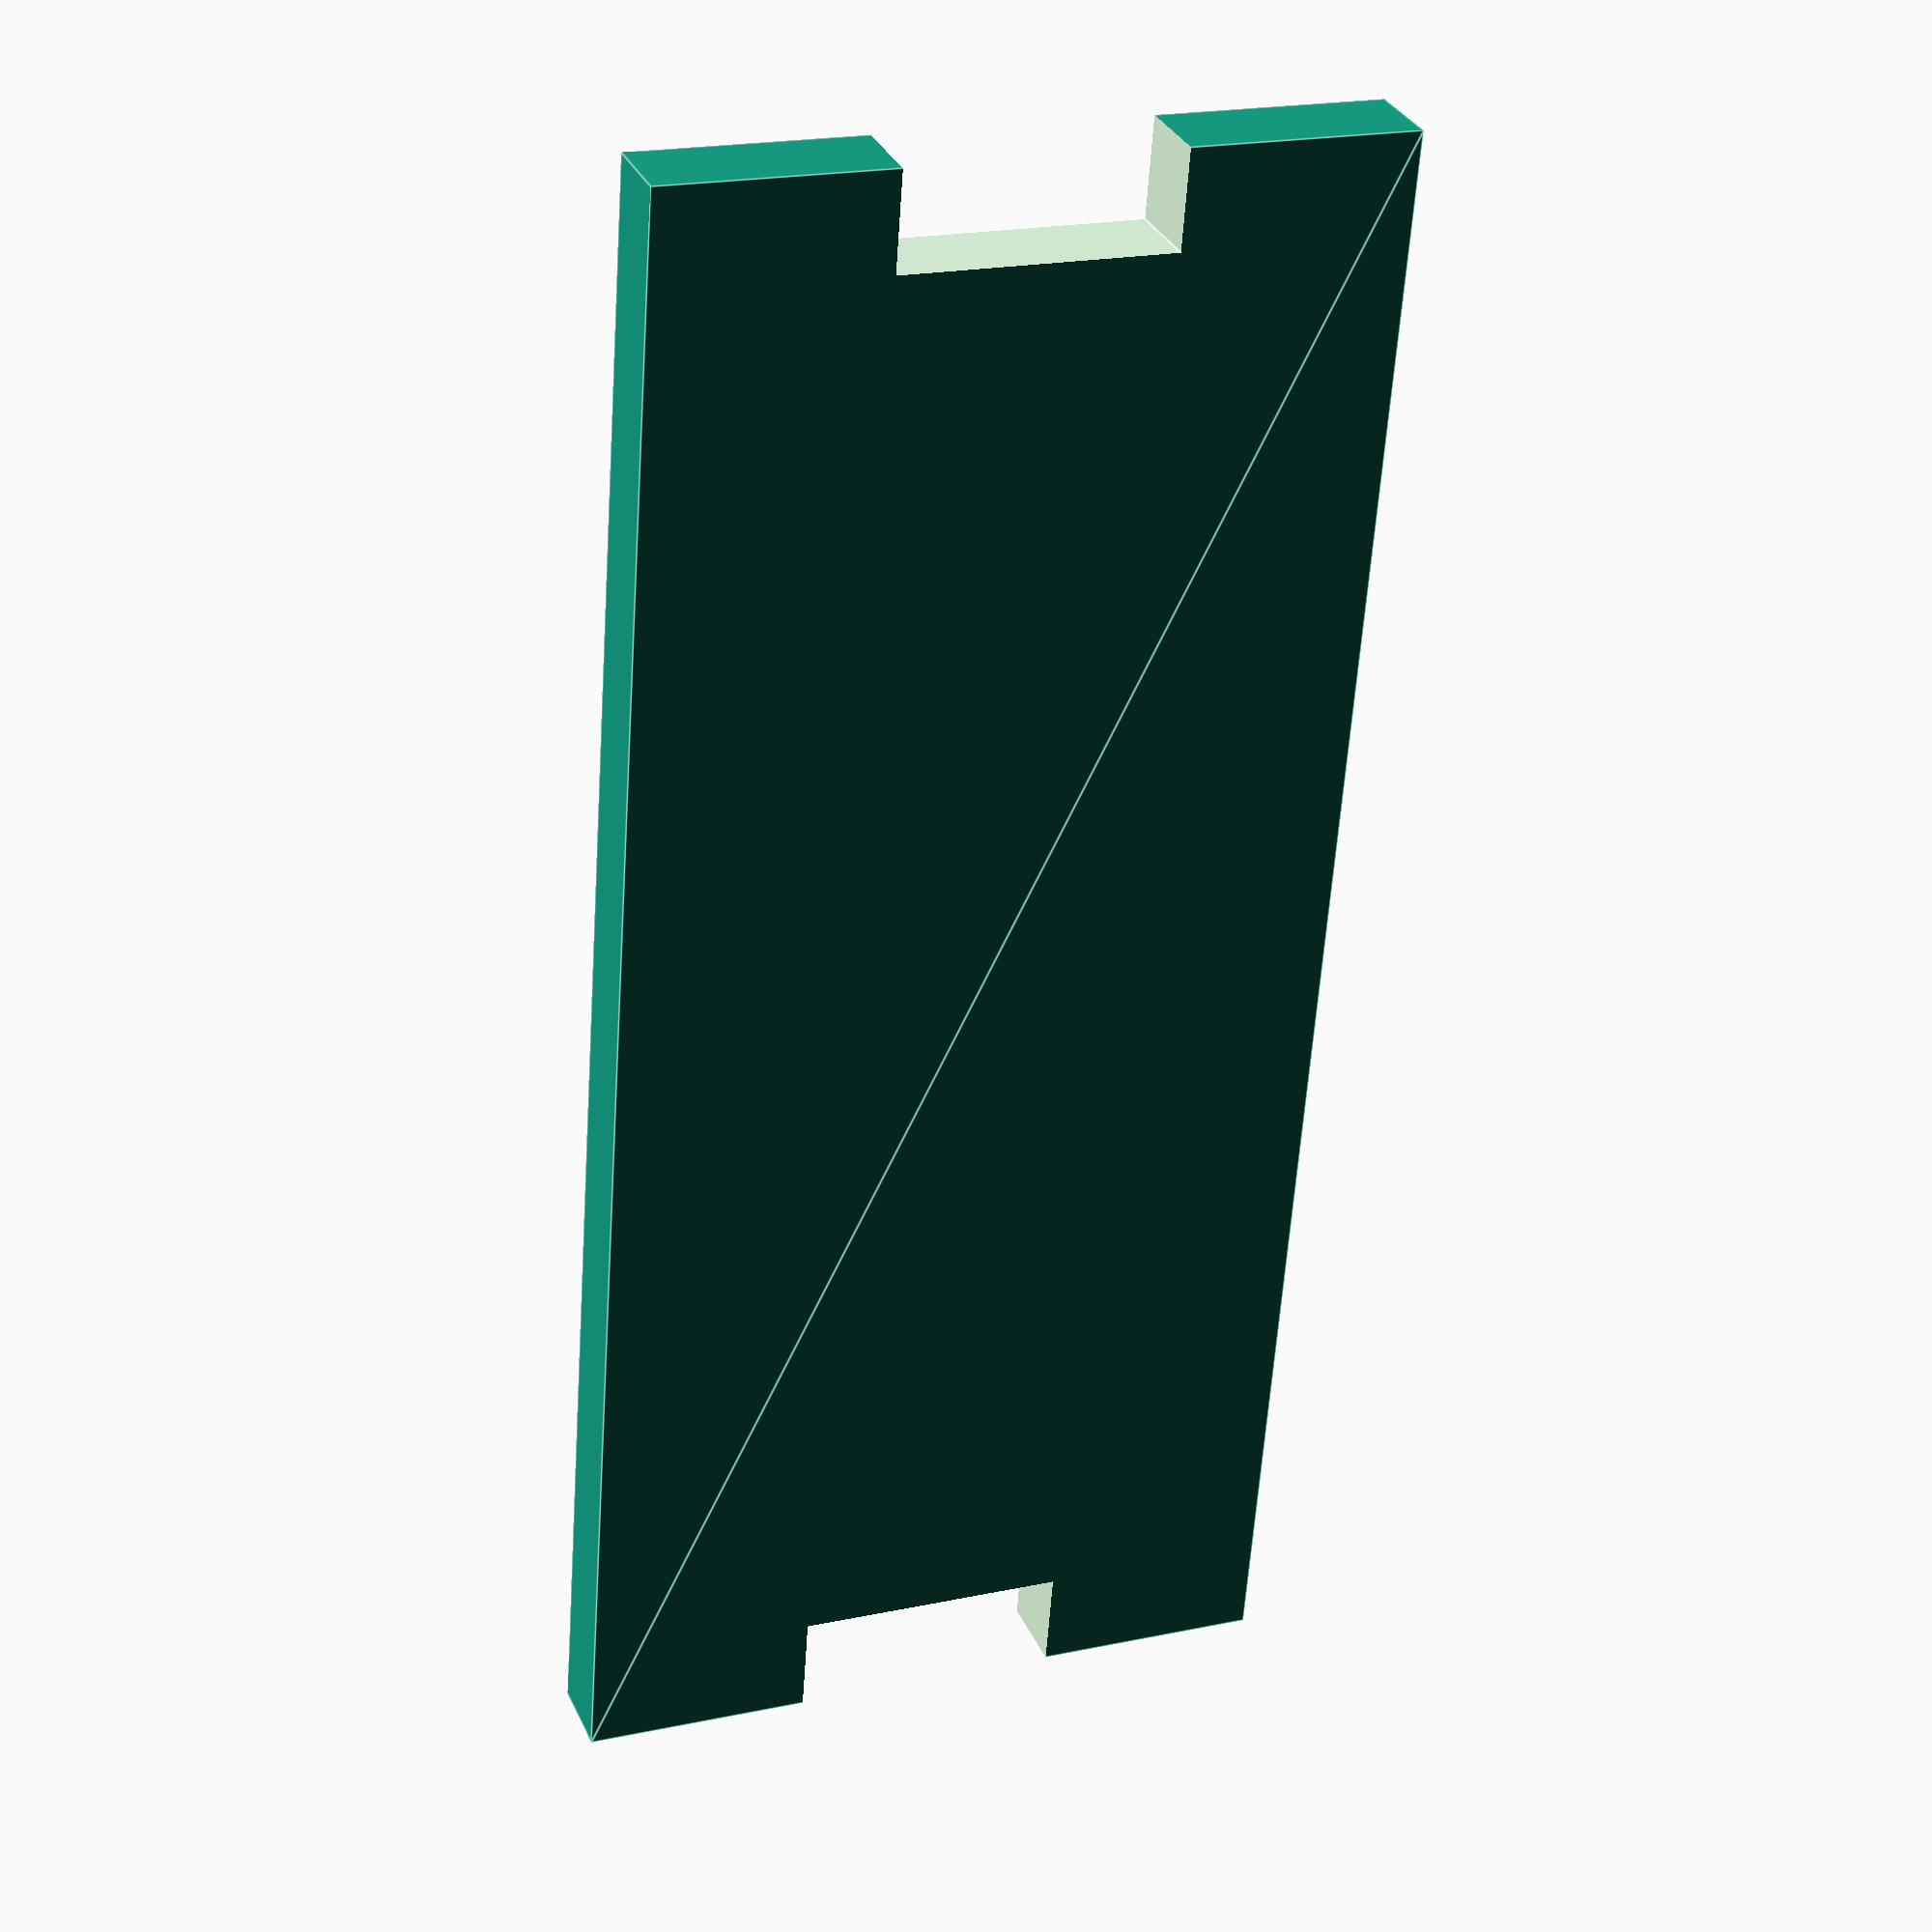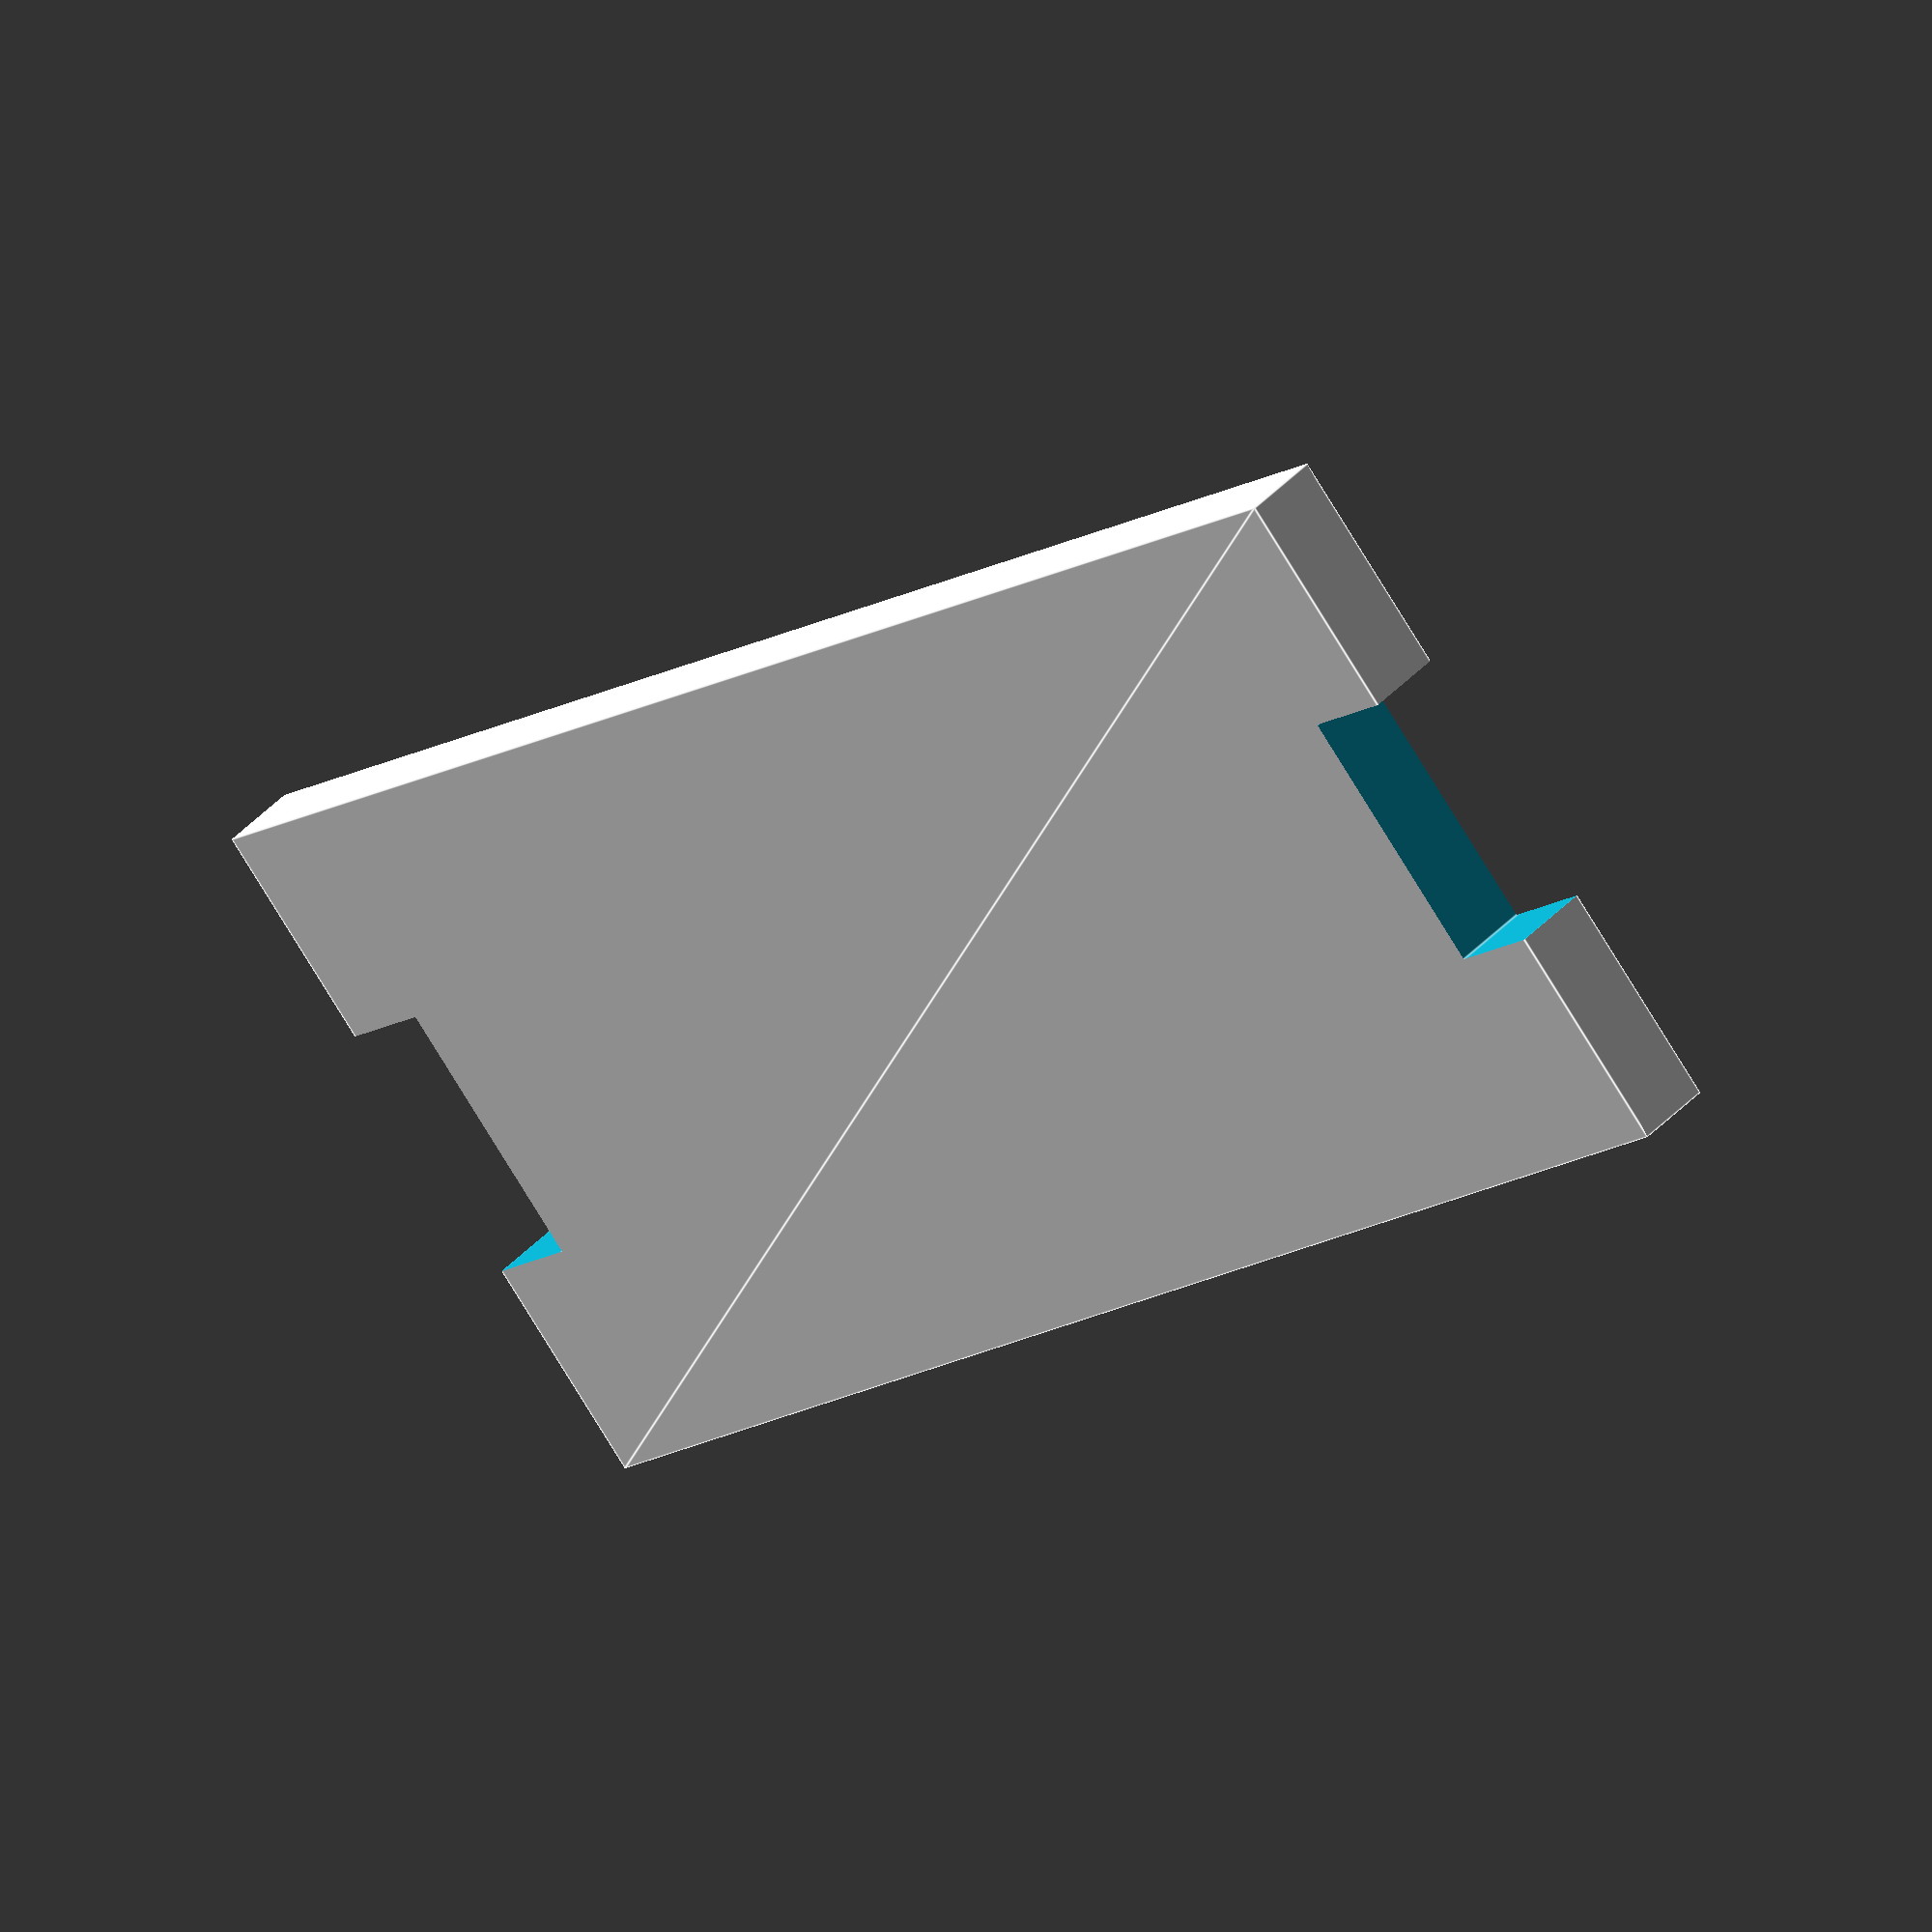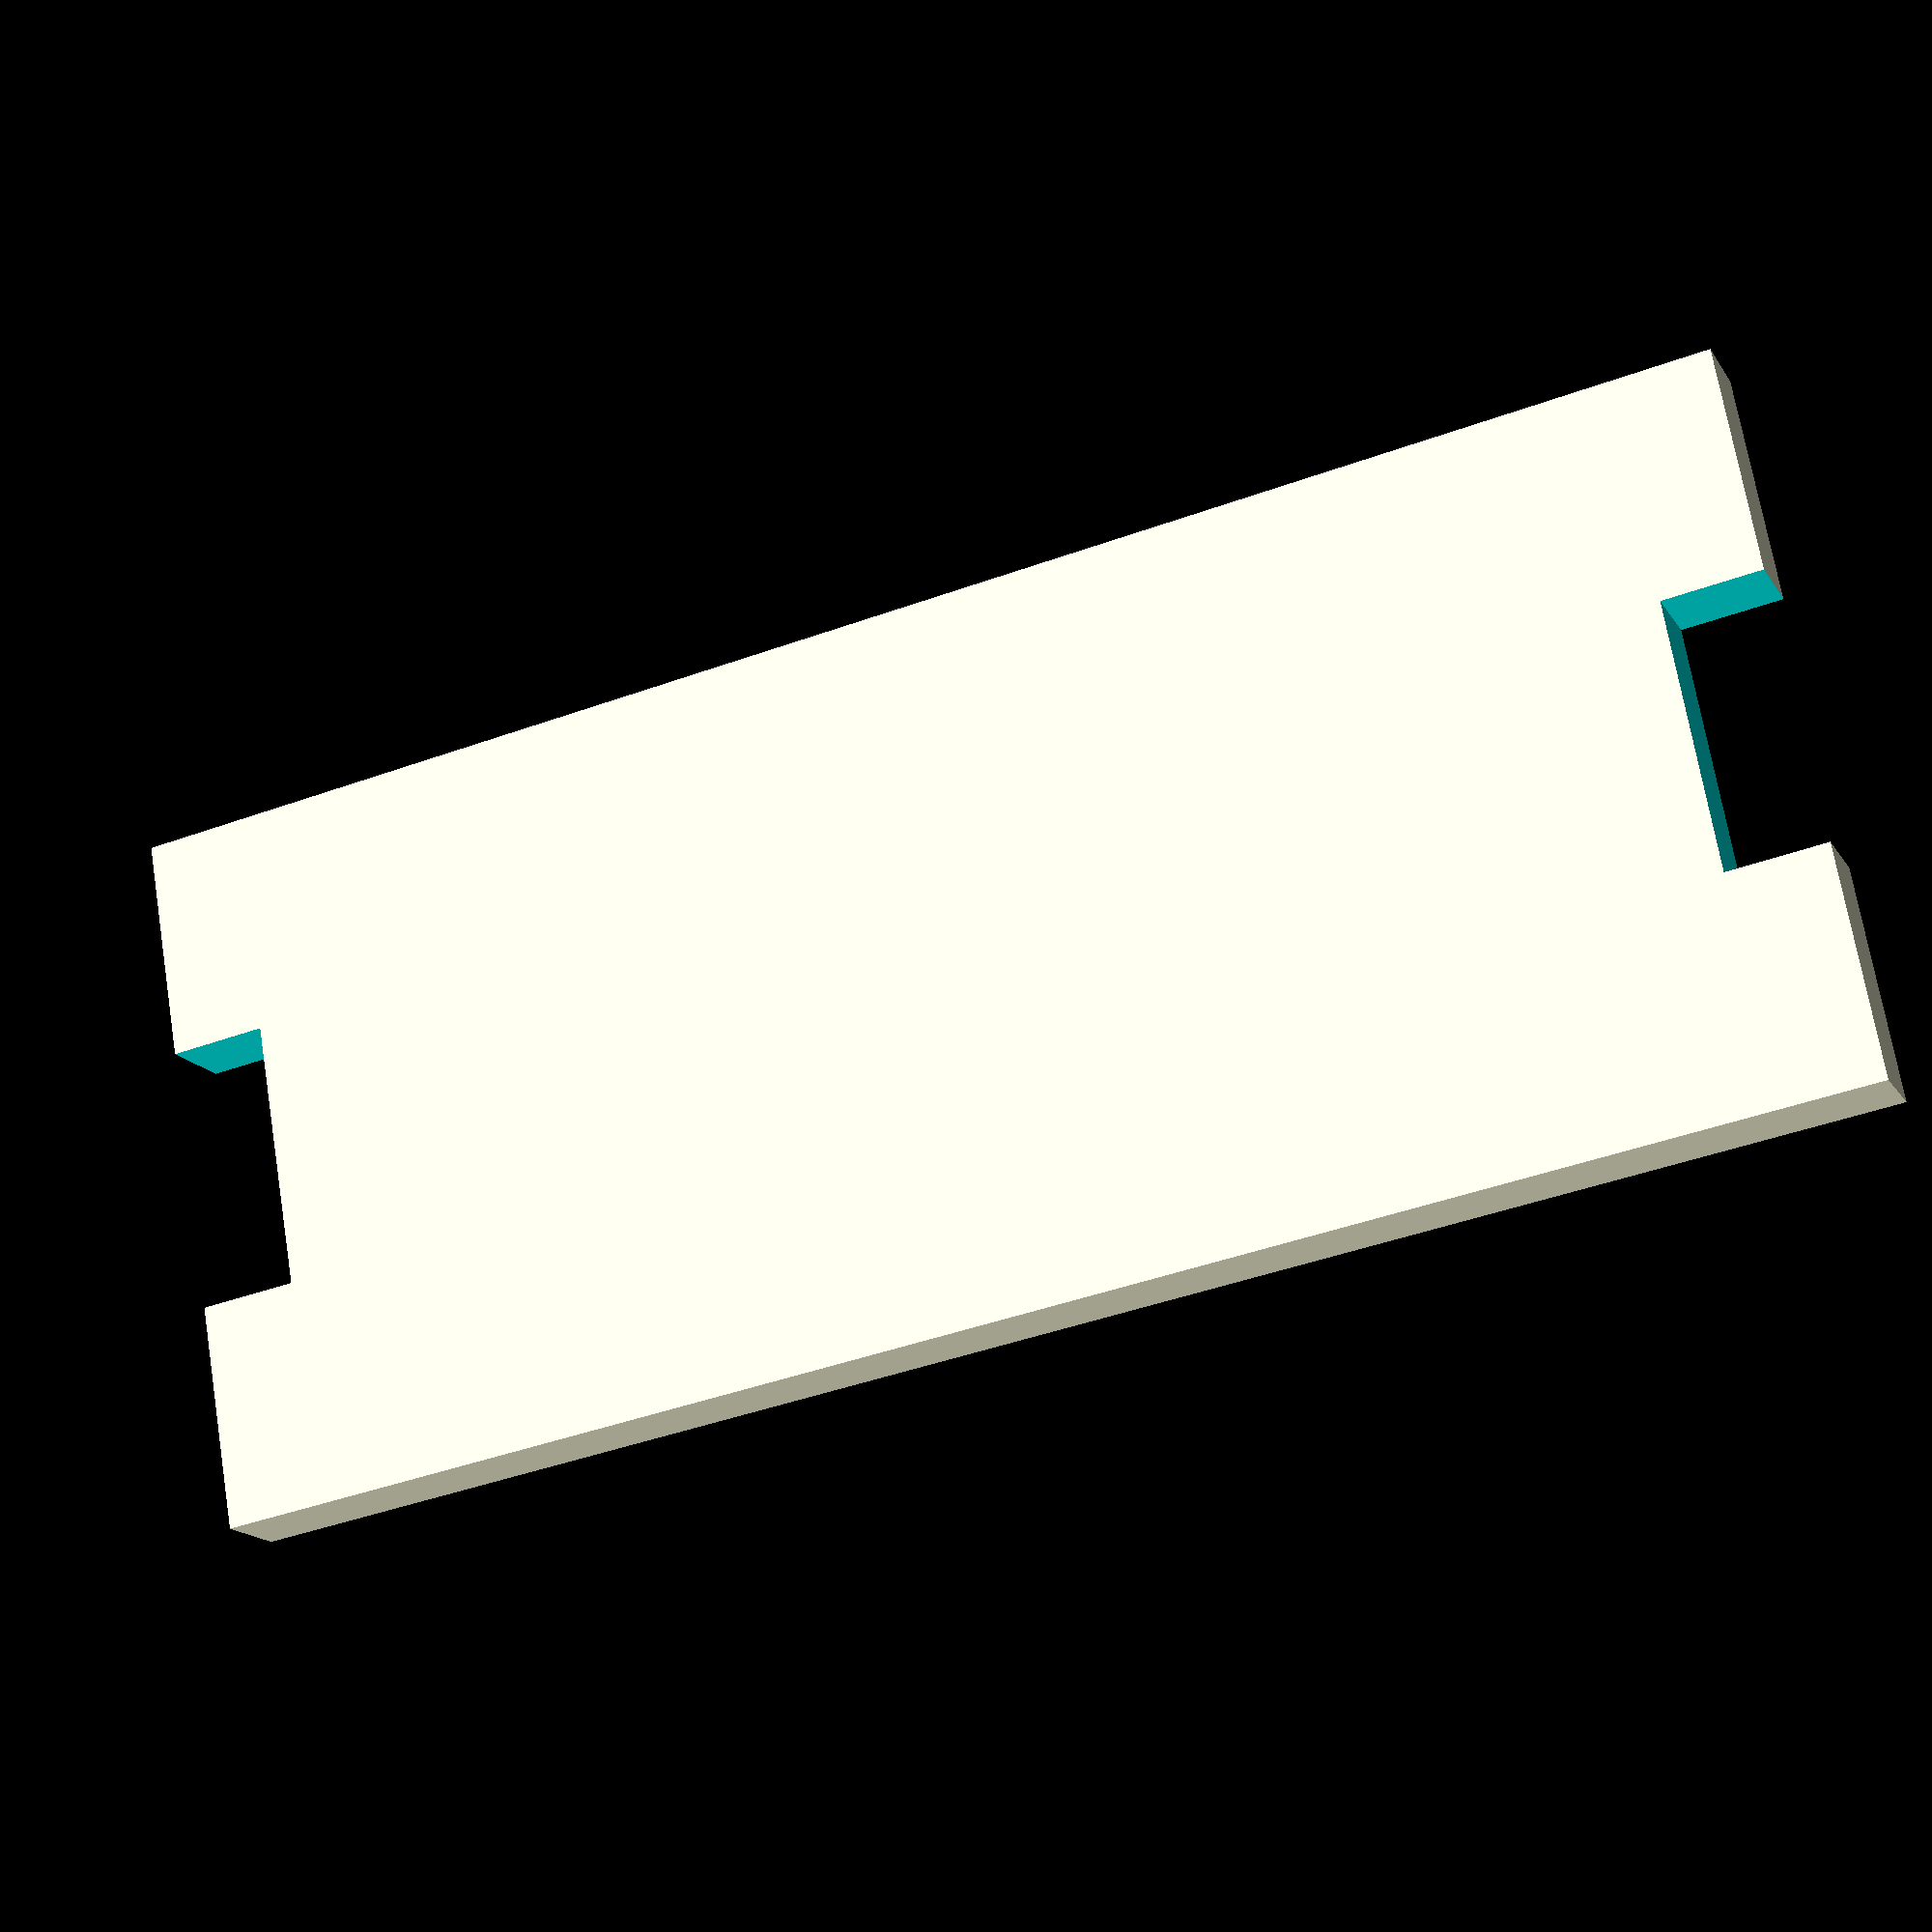
<openscad>
fudge=0.1;

boxHeader(10,shape="lockings");
*boxHeaderFix(10);

module boxHeader(pins,zOffset="top",shape="none"){
  fudge=0.1;
  RM=2.54;
  
  
  //Dimensions from WE PartNo: 612 0xx 216 21
  height=8.85;
  pinHght=11.5;
  ovDpth=8.85;
  inDepth=6.35;
  yWallThck=(ovDpth-inDepth)/2;
  A=RM*(pins/2-1);//pin to pin distance
  B=RM*(pins/2)+7.66; //overall Width
  C=RM*(pins/2-1)+7.88; //inner Width
  
  
  zOffset= (zOffset=="bottom") ? 0 : ( (zOffset=="top") ? -height : 0);
  if (shape == "outline") {
    square([B,ovDpth],true);
  }
  else if (shape == "cover") {
    square([C,ovDpth],true);
  }
  else if (shape == "lockings"){
    difference(){
      square([B,ovDpth],true);
      translate([(B-1.05-fudge)/2,0]) square([(B-C)/2+fudge,3.3],true);
      translate([-(B-1.05-fudge)/2,0]) square([(B-C)/2+fudge,3.3],true);
    }
  }
  else
  translate([0,0,zOffset]){
    color("darkgrey")
       difference(){
        translate([0,0,height/2]) cube([B,ovDpth,height],true);
        translate([0,0,(2.35+height)/2]) cube([C,6.35,height-2.35+fudge],true);
        translate([-(B-1.05-fudge)/2,0,6.4/2]) cube([(B-C)/2+fudge,3.3,6.4+fudge],true);//side nudges
        translate([(B-1.05-fudge)/2,0,6.4/2]) cube([(B-C)/2+fudge,3.3,6.4+fudge],true);
        translate([0,-(ovDpth-yWallThck)/2,(height-2.35)/2+2.35]) cube([4.5,yWallThck+fudge,height-2.35+fudge],true);
      }
      for (i=[0:pins/2-1],j=[-1,1]){
        color("gold") translate([-A/2+i*RM,RM/2*j,pinHght/2-3]) cube([0.64,0.64,pinHght],true);
      }
    }
}

module boxHeaderFix(pins,matThck=3,layer=0,cutOut=false){
  $fn=50;
  //Dimensions from WE PartNo: 612 0xx 216 21
  RM=2.54;
  height=8.85;
  pinHght=11.5;
  ovDpth=8.85;
  inDpth=6.35;
  yWallThck=(ovDpth-inDpth)/2;
  A=RM*(pins/2-1);//pin to pin distance
  B=RM*(pins/2)+7.66; //overall Width
  C=RM*(pins/2-1)+7.88; //inner Width
  
  //cutout box Header
  
  
  //cutout lockers + header
  if (layer==0){
    if (cutOut)
      hull(){
        translate([-B/2,0,-(matThck+fudge)/2]) cylinder(d=ovDpth,h=matThck+fudge);
        translate([B/2,0,-(matThck+fudge)/2]) cylinder(d=ovDpth,h=matThck+fudge);
      }
    else
    difference(){
      union(){
        translate([-B/2,0,-(matThck+fudge)/2]) cylinder(d=ovDpth,h=matThck);
        translate([B/2,0,-(matThck+fudge)/2]) cylinder(d=ovDpth,h=matThck);
      }
      cube([B,ovDpth,matThck],true);
      
    }
    translate([C/2+(B-C)/4,0,-fudge/2]) cube([(B-C)/2+fudge,3.3,matThck+fudge],true);
      translate([-(C/2+(B-C)/4),0,-fudge/2]) cube([(B-C)/2+fudge,3.3,matThck+fudge],true);
  }
}

module bHeaderCutOut(pins, matThck=3){
  difference(){
    cube([B,ovDpth,matThck],true);
    translate([C/2+(B-C)/4,0,0]) cube([(B-C)/2+fudge,3.3,matThck+fudge],true);
  }
}
</openscad>
<views>
elev=328.6 azim=274.2 roll=338.9 proj=p view=edges
elev=318.6 azim=41.5 roll=218.2 proj=o view=edges
elev=196.4 azim=349.9 roll=158.5 proj=p view=solid
</views>
